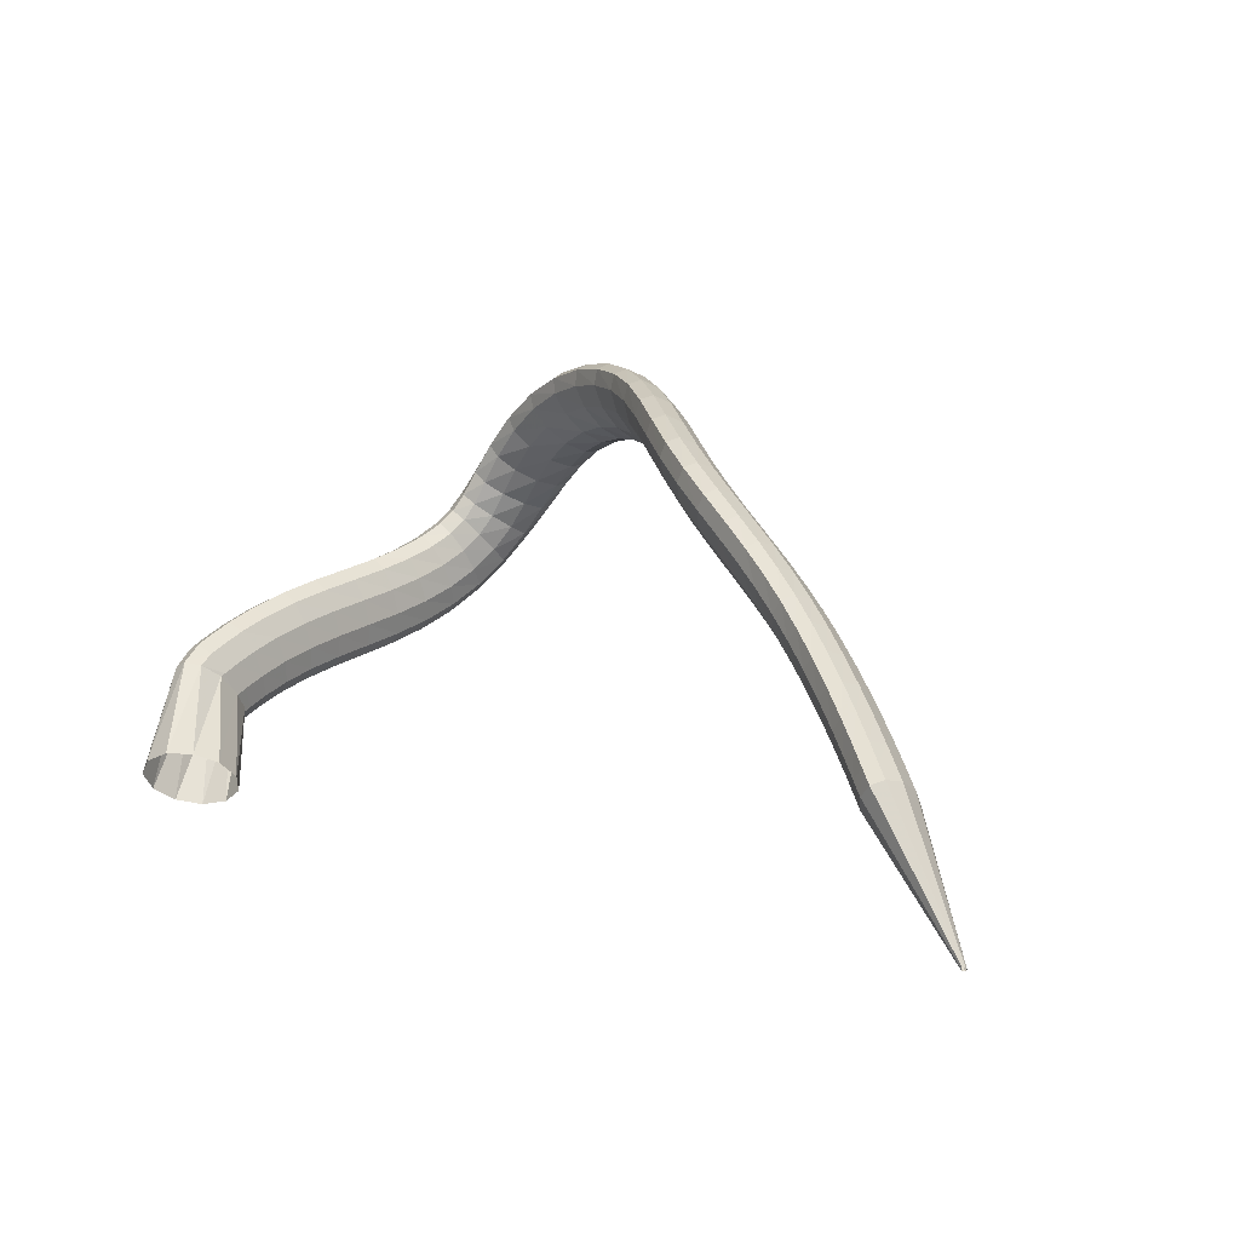
<metadata>
{"format":"obj","ext":"obj","renderer":"f3d","projection":"perspective","resolution":1024,"background":"white","views":[{"elev":7.4,"azim":-135.3,"up":"+Z"}]}
</metadata>
<code>
g tube1
v 71.7 143 161.2
v 71.81 142.8 161
v 71.93 142.7 160.9
v 72.04 142.8 160.8
v 72.1 142.9 160.8
v 72.08 143.2 160.9
v 72.01 143.4 161
v 71.89 143.6 161.2
v 71.77 143.6 161.3
v 71.68 143.5 161.4
v 71.66 143.3 161.3
v 71.7 143 161.2
v 80.94 138.2 174
v 81.95 136.2 172.4
v 83.2 135.3 171
v 84.28 135.7 170.1
v 84.85 137.3 170.1
v 84.74 139.7 171
v 83.98 142 172.4
v 82.8 143.5 174
v 81.59 143.7 175.2
v 80.72 142.7 175.7
v 80.48 140.6 175.2
v 80.94 138.2 174
v 81.86 137.7 174.9
v 82.67 135.8 173.1
v 83.77 135 171.5
v 84.82 135.4 170.6
v 85.49 137 170.7
v 85.56 139.3 171.7
v 85.02 141.5 173.4
v 84.02 142.9 175.2
v 82.9 143.1 176.5
v 82 142.1 176.9
v 81.62 140.1 176.3
v 81.86 137.7 174.9
v 83.58 136.9 176.5
v 84.38 135 174.7
v 85.48 134.2 173.1
v 86.53 134.6 172.2
v 87.18 136.2 172.3
v 87.24 138.5 173.3
v 86.68 140.7 175
v 85.69 142.1 176.8
v 84.57 142.3 178.1
v 83.69 141.3 178.5
v 83.32 139.3 177.9
v 83.58 136.9 176.5
v 85.84 135.9 178.6
v 86.66 134 176.8
v 87.76 133.2 175.2
v 88.78 133.6 174.2
v 89.41 135.3 174.3
v 89.45 137.5 175.3
v 88.87 139.7 177
v 87.87 141.1 178.8
v 86.76 141.4 180.1
v 85.9 140.3 180.5
v 85.55 138.3 180
v 85.84 135.9 178.6
v 88.41 134.9 180.9
v 89.26 133 179.1
v 90.36 132.1 177.5
v 91.37 132.6 176.5
v 91.97 134.2 176.6
v 91.96 136.5 177.6
v 91.35 138.7 179.3
v 90.33 140.1 181
v 89.23 140.3 182.4
v 88.4 139.2 182.8
v 88.09 137.2 182.3
v 88.41 134.9 180.9
v 91.11 133.8 183.2
v 91.99 132 181.4
v 93.11 131.1 179.8
v 94.09 131.6 178.9
v 94.64 133.3 178.9
v 94.58 135.5 179.9
v 93.93 137.7 181.5
v 92.89 139.1 183.3
v 91.79 139.3 184.6
v 90.99 138.2 185.1
v 90.74 136.2 184.6
v 91.11 133.8 183.2
v 93.82 132.9 185.5
v 94.75 131.1 183.7
v 95.87 130.3 182.1
v 96.83 130.8 181.2
v 97.32 132.4 181.2
v 97.2 134.7 182.1
v 96.49 136.9 183.8
v 95.43 138.3 185.5
v 94.34 138.4 186.9
v 93.58 137.3 187.4
v 93.39 135.3 186.9
v 93.82 132.9 185.5
v 96.53 132.1 187.7
v 97.49 130.3 186
v 98.61 129.5 184.3
v 99.54 130.1 183.3
v 99.98 131.7 183.3
v 99.79 134 184.3
v 99.04 136.2 185.9
v 97.96 137.6 187.7
v 96.89 137.7 189.1
v 96.18 136.5 189.6
v 96.04 134.5 189.1
v 96.53 132.1 187.7
v 99.29 131.5 189.9
v 100.3 129.7 188.1
v 101.4 128.9 186.4
v 102.3 129.5 185.4
v 102.7 131.2 185.4
v 102.4 133.4 186.4
v 101.6 135.6 188
v 100.6 136.9 189.8
v 99.51 137 191.2
v 98.85 135.9 191.7
v 98.76 133.8 191.2
v 99.29 131.5 189.9
v 102.2 130.9 192
v 103.1 129.1 190.2
v 104.2 128.4 188.5
v 105.1 128.9 187.5
v 105.4 130.6 187.4
v 105.2 132.9 188.4
v 104.4 135 190.1
v 103.3 136.3 191.9
v 102.3 136.4 193.3
v 101.7 135.2 193.9
v 101.6 133.2 193.4
v 102.2 130.9 192
v 105.2 130.2 194.1
v 106.1 128.5 192.2
v 107.1 127.8 190.5
v 107.9 128.4 189.5
v 108.3 130.1 189.5
v 108.1 132.3 190.5
v 107.4 134.4 192.2
v 106.4 135.7 194.1
v 105.4 135.8 195.5
v 104.8 134.6 196.1
v 104.7 132.5 195.5
v 105.2 130.2 194.1
v 108.3 129.5 196.2
v 109.1 127.8 194.3
v 110 127.1 192.5
v 110.9 127.6 191.4
v 111.3 129.3 191.5
v 111.2 131.6 192.6
v 110.6 133.6 194.4
v 109.8 134.9 196.3
v 108.8 135 197.8
v 108.2 133.8 198.3
v 108 131.8 197.7
v 108.3 129.5 196.2
v 111.6 128.5 198.3
v 112.2 126.8 196.2
v 113 126.1 194.4
v 113.8 126.7 193.3
v 114.4 128.3 193.4
v 114.5 130.5 194.6
v 114.1 132.5 196.5
v 113.4 133.8 198.6
v 112.5 133.8 200.1
v 111.8 132.7 200.5
v 111.4 130.7 199.9
v 111.6 128.5 198.3
v 115 127 200.2
v 115.4 125.4 198
v 116.1 124.8 196.1
v 116.9 125.3 195.1
v 117.6 126.9 195.2
v 117.9 129 196.6
v 117.8 130.9 198.6
v 117.2 132.1 200.7
v 116.4 132.1 202.3
v 115.6 131 202.7
v 115.1 129.1 201.9
v 115 127 200.2
v 118.6 125 202
v 118.8 123.5 199.7
v 119.3 123 197.8
v 120.2 123.5 196.7
v 121 125.1 196.9
v 121.5 127.1 198.3
v 121.6 128.9 200.5
v 121.2 130 202.7
v 120.4 129.9 204.3
v 119.6 128.9 204.7
v 118.9 127 203.9
v 118.6 125 202
v 122.4 122.6 203.6
v 122.4 121.2 201.3
v 122.9 120.8 199.3
v 123.6 121.4 198.2
v 124.5 122.8 198.4
v 125.2 124.8 199.9
v 125.4 126.5 202.1
v 125.2 127.5 204.4
v 124.5 127.4 206
v 123.7 126.3 206.4
v 122.9 124.5 205.5
v 122.4 122.6 203.6
v 126.6 120 205
v 126.4 118.7 202.6
v 126.7 118.3 200.6
v 127.4 118.9 199.5
v 128.3 120.4 199.7
v 129 122.3 201.1
v 129.4 124 203.4
v 129.3 124.9 205.7
v 128.8 124.7 207.4
v 128 123.6 207.8
v 127.1 121.9 206.9
v 126.6 120 205
v 131.1 117.5 206
v 130.8 116.2 203.6
v 130.9 115.8 201.6
v 131.5 116.5 200.4
v 132.2 118.1 200.6
v 133 119.9 202
v 133.5 121.6 204.2
v 133.6 122.5 206.6
v 133.2 122.3 208.3
v 132.5 121.1 208.8
v 131.7 119.3 207.9
v 131.1 117.5 206
v 135.8 115.2 206.6
v 135.4 113.9 204.2
v 135.3 113.6 202.1
v 135.7 114.4 200.9
v 136.4 116 201
v 137.1 117.9 202.4
v 137.8 119.5 204.6
v 138 120.4 207
v 137.9 120.2 208.7
v 137.3 118.9 209.2
v 136.6 117.1 208.4
v 135.8 115.2 206.6
v 140.8 113.4 206.5
v 140.1 112.1 204.2
v 139.8 111.8 202.1
v 140 112.6 200.9
v 140.5 114.2 201
v 141.3 116.2 202.3
v 142.1 117.9 204.4
v 142.6 118.7 206.7
v 142.7 118.5 208.4
v 142.3 117.2 209
v 141.6 115.3 208.3
v 140.8 113.4 206.5
v 145.8 112 205.8
v 144.8 110.7 203.6
v 144.2 110.4 201.6
v 144.1 111.2 200.4
v 144.6 112.9 200.4
v 145.4 114.9 201.5
v 146.4 116.6 203.6
v 147.2 117.4 205.8
v 147.6 117.2 207.4
v 147.4 115.9 208.1
v 146.7 114 207.4
v 145.8 112 205.8
v 150.5 111 204.2
v 149.3 109.6 202.2
v 148.4 109.2 200.3
v 148 110 199.2
v 148.4 111.7 199.1
v 149.3 113.8 200.1
v 150.5 115.5 201.9
v 151.6 116.5 203.9
v 152.3 116.2 205.5
v 152.3 115 206.2
v 151.7 113 205.7
v 150.5 111 204.2
v 154.9 110.3 201.9
v 153.5 108.7 200.2
v 152.3 108.2 198.5
v 151.6 108.9 197.4
v 151.8 110.7 197.2
v 152.8 112.8 198.1
v 154.1 114.7 199.6
v 155.5 115.8 201.4
v 156.5 115.7 202.8
v 156.7 114.4 203.4
v 156.1 112.4 203.1
v 154.9 110.3 201.9
v 158.8 110 198.9
v 157.3 108.2 197.5
v 155.9 107.5 196
v 155 108.1 195.1
v 155 109.8 194.9
v 155.7 112.1 195.5
v 157 114.2 196.8
v 158.6 115.5 198.3
v 159.8 115.6 199.6
v 160.3 114.4 200.2
v 159.9 112.3 199.9
v 158.8 110 198.9
v 162 110.3 195.6
v 160.8 108.3 194.3
v 159.3 107.4 193.1
v 158.2 107.8 192.2
v 157.7 109.5 192.1
v 158.1 111.8 192.8
v 159.1 114.2 193.9
v 160.5 115.7 195.3
v 161.9 116 196.4
v 162.7 114.9 196.8
v 162.8 112.8 196.6
v 162 110.3 195.6
v 164.4 111.6 192.3
v 163.5 109.4 190.9
v 162.3 108.3 189.6
v 161 108.5 188.9
v 160.1 110 189.1
v 159.9 112.3 190
v 160.5 114.7 191.4
v 161.6 116.4 192.8
v 162.9 116.9 193.8
v 164.1 116 194.1
v 164.6 114 193.5
v 164.4 111.6 192.3
v 166 113.6 189.3
v 165.4 111.7 187.4
v 164.3 110.6 186
v 163 110.6 185.5
v 161.8 111.8 186
v 161.2 113.7 187.4
v 161.4 115.8 189.3
v 162.2 117.4 191
v 163.5 118 192
v 164.8 117.4 192
v 165.7 115.7 191
v 166 113.6 189.3
v 166.8 116.4 186.8
v 166.4 114.9 184.6
v 165.4 114 183
v 164 113.9 182.5
v 162.7 114.7 183.3
v 162 116.2 185.2
v 161.9 117.8 187.5
v 162.7 119.1 189.5
v 163.9 119.6 190.6
v 165.3 119.2 190.4
v 166.4 118 189
v 166.8 116.4 186.8
v 167.1 119.8 184.9
v 166.7 118.8 182.4
v 165.7 118 180.7
v 164.3 117.9 180.3
v 163 118.5 181.3
v 162.2 119.5 183.5
v 162.2 120.6 186
v 163 121.6 188.2
v 164.3 122 189.3
v 165.7 121.8 189
v 166.7 121 187.3
v 167.1 119.8 184.9
v 167.2 123.8 183.4
v 166.7 123 180.8
v 165.6 122.4 179.1
v 164.2 122.3 178.7
v 163 122.6 179.9
v 162.2 123.3 182.1
v 162.3 124.1 184.8
v 163.1 124.8 187.1
v 164.4 125.2 188.2
v 165.8 125.1 187.8
v 166.8 124.6 186
v 167.2 123.8 183.4
v 167 128.1 182.2
v 166.5 127.5 179.6
v 165.4 127 177.9
v 164 126.9 177.6
v 162.7 127.1 178.8
v 162.1 127.6 181.1
v 162.2 128.2 183.9
v 163 128.7 186.1
v 164.3 129 187.2
v 165.7 129 186.8
v 166.7 128.6 184.9
v 167 128.1 182.2
v 166.7 132.6 181.4
v 166.2 132 178.7
v 165 131.6 177
v 163.6 131.5 176.7
v 162.4 131.6 177.9
v 161.8 132 180.3
v 161.9 132.5 183.1
v 162.8 133 185.3
v 164.1 133.3 186.4
v 165.5 133.3 185.9
v 166.5 133 184
v 166.7 132.6 181.4
v 166.4 137.1 180.5
v 165.8 136.5 177.9
v 164.6 136.1 176.2
v 163.2 135.9 175.9
v 162 136 177.1
v 161.4 136.5 179.5
v 161.6 137 182.3
v 162.5 137.5 184.5
v 163.8 137.8 185.6
v 165.2 137.9 185.1
v 166.1 137.6 183.2
v 166.4 137.1 180.5
v 166 141.4 179.6
v 165.4 140.7 177
v 164.2 140.2 175.3
v 162.8 140 175
v 161.6 140.2 176.3
v 161 140.7 178.6
v 161.2 141.4 181.4
v 162.1 142 183.6
v 163.4 142.4 184.6
v 164.8 142.4 184.1
v 165.7 142 182.3
v 166 141.4 179.6
v 165.5 145.4 178.5
v 165 144.5 176
v 163.8 143.9 174.3
v 162.4 143.7 174.1
v 161.2 143.9 175.3
v 160.6 144.5 177.6
v 160.8 145.4 180.3
v 161.7 146.1 182.5
v 163 146.6 183.5
v 164.4 146.6 183
v 165.3 146.1 181.1
v 165.5 145.4 178.5
v 165.1 148.7 177.4
v 164.6 147.7 174.9
v 163.4 147 173.3
v 162 146.7 173
v 160.8 147 174.2
v 160.2 147.8 176.5
v 160.4 148.8 179.1
v 161.2 149.7 181.3
v 162.6 150.2 182.2
v 163.9 150.2 181.7
v 164.9 149.6 179.9
v 165.1 148.7 177.4
v 164.8 151.3 176.3
v 164.3 150.1 173.9
v 163.1 149.3 172.3
v 161.7 149 172
v 160.5 149.4 173.2
v 159.9 150.2 175.5
v 160 151.4 178.1
v 160.9 152.4 180.2
v 162.2 153 181.1
v 163.6 152.9 180.6
v 164.5 152.3 178.8
v 164.8 151.3 176.3
v 164.6 152.8 175.6
v 164 151.7 173.2
v 162.9 150.8 171.6
v 161.5 150.5 171.4
v 160.3 150.8 172.6
v 159.7 151.8 174.8
v 159.8 153 177.3
v 160.7 154.1 179.4
v 162 154.7 180.3
v 163.3 154.6 179.8
v 164.3 154 178.1
v 164.6 152.8 175.6
v 164.3 153.9 174.9
v 164.1 151.7 173.3
v 163.2 149.9 172.4
v 162 149.2 172.5
v 160.8 149.7 173.6
v 159.9 151.3 175.3
v 159.7 153.5 177.1
v 160.3 155.6 178.4
v 161.4 156.8 178.8
v 162.7 157 178.2
v 163.8 155.8 176.7
v 164.3 153.9 174.9
v 162 160.7 166
v 161.5 158.3 164.5
v 159.7 156.2 164
v 157.2 155.1 164.5
v 154.7 155.2 166
v 153.2 156.6 167.9
v 153 158.8 169.6
v 154.2 161.1 170.6
v 156.4 162.8 170.6
v 159 163.4 169.6
v 161.1 162.6 167.9
v 162 160.7 166
f 1 2 14
f 14 13 1
f 2 3 15
f 15 14 2
f 3 4 16
f 16 15 3
f 4 5 17
f 17 16 4
f 5 6 18
f 18 17 5
f 6 7 19
f 19 18 6
f 7 8 20
f 20 19 7
f 8 9 21
f 21 20 8
f 9 10 22
f 22 21 9
f 10 11 23
f 23 22 10
f 11 12 24
f 24 23 11
f 13 14 26
f 26 25 13
f 14 15 27
f 27 26 14
f 15 16 28
f 28 27 15
f 16 17 29
f 29 28 16
f 17 18 30
f 30 29 17
f 18 19 31
f 31 30 18
f 19 20 32
f 32 31 19
f 20 21 33
f 33 32 20
f 21 22 34
f 34 33 21
f 22 23 35
f 35 34 22
f 23 24 36
f 36 35 23
f 25 26 38
f 38 37 25
f 26 27 39
f 39 38 26
f 27 28 40
f 40 39 27
f 28 29 41
f 41 40 28
f 29 30 42
f 42 41 29
f 30 31 43
f 43 42 30
f 31 32 44
f 44 43 31
f 32 33 45
f 45 44 32
f 33 34 46
f 46 45 33
f 34 35 47
f 47 46 34
f 35 36 48
f 48 47 35
f 37 38 50
f 50 49 37
f 38 39 51
f 51 50 38
f 39 40 52
f 52 51 39
f 40 41 53
f 53 52 40
f 41 42 54
f 54 53 41
f 42 43 55
f 55 54 42
f 43 44 56
f 56 55 43
f 44 45 57
f 57 56 44
f 45 46 58
f 58 57 45
f 46 47 59
f 59 58 46
f 47 48 60
f 60 59 47
f 49 50 62
f 62 61 49
f 50 51 63
f 63 62 50
f 51 52 64
f 64 63 51
f 52 53 65
f 65 64 52
f 53 54 66
f 66 65 53
f 54 55 67
f 67 66 54
f 55 56 68
f 68 67 55
f 56 57 69
f 69 68 56
f 57 58 70
f 70 69 57
f 58 59 71
f 71 70 58
f 59 60 72
f 72 71 59
f 61 62 74
f 74 73 61
f 62 63 75
f 75 74 62
f 63 64 76
f 76 75 63
f 64 65 77
f 77 76 64
f 65 66 78
f 78 77 65
f 66 67 79
f 79 78 66
f 67 68 80
f 80 79 67
f 68 69 81
f 81 80 68
f 69 70 82
f 82 81 69
f 70 71 83
f 83 82 70
f 71 72 84
f 84 83 71
f 73 74 86
f 86 85 73
f 74 75 87
f 87 86 74
f 75 76 88
f 88 87 75
f 76 77 89
f 89 88 76
f 77 78 90
f 90 89 77
f 78 79 91
f 91 90 78
f 79 80 92
f 92 91 79
f 80 81 93
f 93 92 80
f 81 82 94
f 94 93 81
f 82 83 95
f 95 94 82
f 83 84 96
f 96 95 83
f 85 86 98
f 98 97 85
f 86 87 99
f 99 98 86
f 87 88 100
f 100 99 87
f 88 89 101
f 101 100 88
f 89 90 102
f 102 101 89
f 90 91 103
f 103 102 90
f 91 92 104
f 104 103 91
f 92 93 105
f 105 104 92
f 93 94 106
f 106 105 93
f 94 95 107
f 107 106 94
f 95 96 108
f 108 107 95
f 97 98 110
f 110 109 97
f 98 99 111
f 111 110 98
f 99 100 112
f 112 111 99
f 100 101 113
f 113 112 100
f 101 102 114
f 114 113 101
f 102 103 115
f 115 114 102
f 103 104 116
f 116 115 103
f 104 105 117
f 117 116 104
f 105 106 118
f 118 117 105
f 106 107 119
f 119 118 106
f 107 108 120
f 120 119 107
f 109 110 122
f 122 121 109
f 110 111 123
f 123 122 110
f 111 112 124
f 124 123 111
f 112 113 125
f 125 124 112
f 113 114 126
f 126 125 113
f 114 115 127
f 127 126 114
f 115 116 128
f 128 127 115
f 116 117 129
f 129 128 116
f 117 118 130
f 130 129 117
f 118 119 131
f 131 130 118
f 119 120 132
f 132 131 119
f 121 122 134
f 134 133 121
f 122 123 135
f 135 134 122
f 123 124 136
f 136 135 123
f 124 125 137
f 137 136 124
f 125 126 138
f 138 137 125
f 126 127 139
f 139 138 126
f 127 128 140
f 140 139 127
f 128 129 141
f 141 140 128
f 129 130 142
f 142 141 129
f 130 131 143
f 143 142 130
f 131 132 144
f 144 143 131
f 133 134 146
f 146 145 133
f 134 135 147
f 147 146 134
f 135 136 148
f 148 147 135
f 136 137 149
f 149 148 136
f 137 138 150
f 150 149 137
f 138 139 151
f 151 150 138
f 139 140 152
f 152 151 139
f 140 141 153
f 153 152 140
f 141 142 154
f 154 153 141
f 142 143 155
f 155 154 142
f 143 144 156
f 156 155 143
f 145 146 158
f 158 157 145
f 146 147 159
f 159 158 146
f 147 148 160
f 160 159 147
f 148 149 161
f 161 160 148
f 149 150 162
f 162 161 149
f 150 151 163
f 163 162 150
f 151 152 164
f 164 163 151
f 152 153 165
f 165 164 152
f 153 154 166
f 166 165 153
f 154 155 167
f 167 166 154
f 155 156 168
f 168 167 155
f 157 158 170
f 170 169 157
f 158 159 171
f 171 170 158
f 159 160 172
f 172 171 159
f 160 161 173
f 173 172 160
f 161 162 174
f 174 173 161
f 162 163 175
f 175 174 162
f 163 164 176
f 176 175 163
f 164 165 177
f 177 176 164
f 165 166 178
f 178 177 165
f 166 167 179
f 179 178 166
f 167 168 180
f 180 179 167
f 169 170 182
f 182 181 169
f 170 171 183
f 183 182 170
f 171 172 184
f 184 183 171
f 172 173 185
f 185 184 172
f 173 174 186
f 186 185 173
f 174 175 187
f 187 186 174
f 175 176 188
f 188 187 175
f 176 177 189
f 189 188 176
f 177 178 190
f 190 189 177
f 178 179 191
f 191 190 178
f 179 180 192
f 192 191 179
f 181 182 194
f 194 193 181
f 182 183 195
f 195 194 182
f 183 184 196
f 196 195 183
f 184 185 197
f 197 196 184
f 185 186 198
f 198 197 185
f 186 187 199
f 199 198 186
f 187 188 200
f 200 199 187
f 188 189 201
f 201 200 188
f 189 190 202
f 202 201 189
f 190 191 203
f 203 202 190
f 191 192 204
f 204 203 191
f 193 194 206
f 206 205 193
f 194 195 207
f 207 206 194
f 195 196 208
f 208 207 195
f 196 197 209
f 209 208 196
f 197 198 210
f 210 209 197
f 198 199 211
f 211 210 198
f 199 200 212
f 212 211 199
f 200 201 213
f 213 212 200
f 201 202 214
f 214 213 201
f 202 203 215
f 215 214 202
f 203 204 216
f 216 215 203
f 205 206 218
f 218 217 205
f 206 207 219
f 219 218 206
f 207 208 220
f 220 219 207
f 208 209 221
f 221 220 208
f 209 210 222
f 222 221 209
f 210 211 223
f 223 222 210
f 211 212 224
f 224 223 211
f 212 213 225
f 225 224 212
f 213 214 226
f 226 225 213
f 214 215 227
f 227 226 214
f 215 216 228
f 228 227 215
f 217 218 230
f 230 229 217
f 218 219 231
f 231 230 218
f 219 220 232
f 232 231 219
f 220 221 233
f 233 232 220
f 221 222 234
f 234 233 221
f 222 223 235
f 235 234 222
f 223 224 236
f 236 235 223
f 224 225 237
f 237 236 224
f 225 226 238
f 238 237 225
f 226 227 239
f 239 238 226
f 227 228 240
f 240 239 227
f 229 230 242
f 242 241 229
f 230 231 243
f 243 242 230
f 231 232 244
f 244 243 231
f 232 233 245
f 245 244 232
f 233 234 246
f 246 245 233
f 234 235 247
f 247 246 234
f 235 236 248
f 248 247 235
f 236 237 249
f 249 248 236
f 237 238 250
f 250 249 237
f 238 239 251
f 251 250 238
f 239 240 252
f 252 251 239
f 241 242 254
f 254 253 241
f 242 243 255
f 255 254 242
f 243 244 256
f 256 255 243
f 244 245 257
f 257 256 244
f 245 246 258
f 258 257 245
f 246 247 259
f 259 258 246
f 247 248 260
f 260 259 247
f 248 249 261
f 261 260 248
f 249 250 262
f 262 261 249
f 250 251 263
f 263 262 250
f 251 252 264
f 264 263 251
f 253 254 266
f 266 265 253
f 254 255 267
f 267 266 254
f 255 256 268
f 268 267 255
f 256 257 269
f 269 268 256
f 257 258 270
f 270 269 257
f 258 259 271
f 271 270 258
f 259 260 272
f 272 271 259
f 260 261 273
f 273 272 260
f 261 262 274
f 274 273 261
f 262 263 275
f 275 274 262
f 263 264 276
f 276 275 263
f 265 266 278
f 278 277 265
f 266 267 279
f 279 278 266
f 267 268 280
f 280 279 267
f 268 269 281
f 281 280 268
f 269 270 282
f 282 281 269
f 270 271 283
f 283 282 270
f 271 272 284
f 284 283 271
f 272 273 285
f 285 284 272
f 273 274 286
f 286 285 273
f 274 275 287
f 287 286 274
f 275 276 288
f 288 287 275
f 277 278 290
f 290 289 277
f 278 279 291
f 291 290 278
f 279 280 292
f 292 291 279
f 280 281 293
f 293 292 280
f 281 282 294
f 294 293 281
f 282 283 295
f 295 294 282
f 283 284 296
f 296 295 283
f 284 285 297
f 297 296 284
f 285 286 298
f 298 297 285
f 286 287 299
f 299 298 286
f 287 288 300
f 300 299 287
f 289 290 302
f 302 301 289
f 290 291 303
f 303 302 290
f 291 292 304
f 304 303 291
f 292 293 305
f 305 304 292
f 293 294 306
f 306 305 293
f 294 295 307
f 307 306 294
f 295 296 308
f 308 307 295
f 296 297 309
f 309 308 296
f 297 298 310
f 310 309 297
f 298 299 311
f 311 310 298
f 299 300 312
f 312 311 299
f 301 302 314
f 314 313 301
f 302 303 315
f 315 314 302
f 303 304 316
f 316 315 303
f 304 305 317
f 317 316 304
f 305 306 318
f 318 317 305
f 306 307 319
f 319 318 306
f 307 308 320
f 320 319 307
f 308 309 321
f 321 320 308
f 309 310 322
f 322 321 309
f 310 311 323
f 323 322 310
f 311 312 324
f 324 323 311
f 313 314 326
f 326 325 313
f 314 315 327
f 327 326 314
f 315 316 328
f 328 327 315
f 316 317 329
f 329 328 316
f 317 318 330
f 330 329 317
f 318 319 331
f 331 330 318
f 319 320 332
f 332 331 319
f 320 321 333
f 333 332 320
f 321 322 334
f 334 333 321
f 322 323 335
f 335 334 322
f 323 324 336
f 336 335 323
f 325 326 338
f 338 337 325
f 326 327 339
f 339 338 326
f 327 328 340
f 340 339 327
f 328 329 341
f 341 340 328
f 329 330 342
f 342 341 329
f 330 331 343
f 343 342 330
f 331 332 344
f 344 343 331
f 332 333 345
f 345 344 332
f 333 334 346
f 346 345 333
f 334 335 347
f 347 346 334
f 335 336 348
f 348 347 335
f 337 338 350
f 350 349 337
f 338 339 351
f 351 350 338
f 339 340 352
f 352 351 339
f 340 341 353
f 353 352 340
f 341 342 354
f 354 353 341
f 342 343 355
f 355 354 342
f 343 344 356
f 356 355 343
f 344 345 357
f 357 356 344
f 345 346 358
f 358 357 345
f 346 347 359
f 359 358 346
f 347 348 360
f 360 359 347
f 349 350 362
f 362 361 349
f 350 351 363
f 363 362 350
f 351 352 364
f 364 363 351
f 352 353 365
f 365 364 352
f 353 354 366
f 366 365 353
f 354 355 367
f 367 366 354
f 355 356 368
f 368 367 355
f 356 357 369
f 369 368 356
f 357 358 370
f 370 369 357
f 358 359 371
f 371 370 358
f 359 360 372
f 372 371 359
f 361 362 374
f 374 373 361
f 362 363 375
f 375 374 362
f 363 364 376
f 376 375 363
f 364 365 377
f 377 376 364
f 365 366 378
f 378 377 365
f 366 367 379
f 379 378 366
f 367 368 380
f 380 379 367
f 368 369 381
f 381 380 368
f 369 370 382
f 382 381 369
f 370 371 383
f 383 382 370
f 371 372 384
f 384 383 371
f 373 374 386
f 386 385 373
f 374 375 387
f 387 386 374
f 375 376 388
f 388 387 375
f 376 377 389
f 389 388 376
f 377 378 390
f 390 389 377
f 378 379 391
f 391 390 378
f 379 380 392
f 392 391 379
f 380 381 393
f 393 392 380
f 381 382 394
f 394 393 381
f 382 383 395
f 395 394 382
f 383 384 396
f 396 395 383
f 385 386 398
f 398 397 385
f 386 387 399
f 399 398 386
f 387 388 400
f 400 399 387
f 388 389 401
f 401 400 388
f 389 390 402
f 402 401 389
f 390 391 403
f 403 402 390
f 391 392 404
f 404 403 391
f 392 393 405
f 405 404 392
f 393 394 406
f 406 405 393
f 394 395 407
f 407 406 394
f 395 396 408
f 408 407 395
f 397 398 410
f 410 409 397
f 398 399 411
f 411 410 398
f 399 400 412
f 412 411 399
f 400 401 413
f 413 412 400
f 401 402 414
f 414 413 401
f 402 403 415
f 415 414 402
f 403 404 416
f 416 415 403
f 404 405 417
f 417 416 404
f 405 406 418
f 418 417 405
f 406 407 419
f 419 418 406
f 407 408 420
f 420 419 407
f 409 410 422
f 422 421 409
f 410 411 423
f 423 422 410
f 411 412 424
f 424 423 411
f 412 413 425
f 425 424 412
f 413 414 426
f 426 425 413
f 414 415 427
f 427 426 414
f 415 416 428
f 428 427 415
f 416 417 429
f 429 428 416
f 417 418 430
f 430 429 417
f 418 419 431
f 431 430 418
f 419 420 432
f 432 431 419
f 421 422 434
f 434 433 421
f 422 423 435
f 435 434 422
f 423 424 436
f 436 435 423
f 424 425 437
f 437 436 424
f 425 426 438
f 438 437 425
f 426 427 439
f 439 438 426
f 427 428 440
f 440 439 427
f 428 429 441
f 441 440 428
f 429 430 442
f 442 441 429
f 430 431 443
f 443 442 430
f 431 432 444
f 444 443 431
f 433 434 446
f 446 445 433
f 434 435 447
f 447 446 434
f 435 436 448
f 448 447 435
f 436 437 449
f 449 448 436
f 437 438 450
f 450 449 437
f 438 439 451
f 451 450 438
f 439 440 452
f 452 451 439
f 440 441 453
f 453 452 440
f 441 442 454
f 454 453 441
f 442 443 455
f 455 454 442
f 443 444 456
f 456 455 443
f 445 446 458
f 458 457 445
f 446 447 459
f 459 458 446
f 447 448 460
f 460 459 447
f 448 449 461
f 461 460 448
f 449 450 462
f 462 461 449
f 450 451 463
f 463 462 450
f 451 452 464
f 464 463 451
f 452 453 465
f 465 464 452
f 453 454 466
f 466 465 453
f 454 455 467
f 467 466 454
f 455 456 468
f 468 467 455
f 457 458 470
f 470 469 457
f 458 459 471
f 471 470 458
f 459 460 472
f 472 471 459
f 460 461 473
f 473 472 460
f 461 462 474
f 474 473 461
f 462 463 475
f 475 474 462
f 463 464 476
f 476 475 463
f 464 465 477
f 477 476 464
f 465 466 478
f 478 477 465
f 466 467 479
f 479 478 466
f 467 468 480
f 480 479 467
f 469 470 482
f 482 481 469
f 470 471 483
f 483 482 470
f 471 472 484
f 484 483 471
f 472 473 485
f 485 484 472
f 473 474 486
f 486 485 473
f 474 475 487
f 487 486 474
f 475 476 488
f 488 487 475
f 476 477 489
f 489 488 476
f 477 478 490
f 490 489 477
f 478 479 491
f 491 490 478
f 479 480 492
f 492 491 479

</code>
